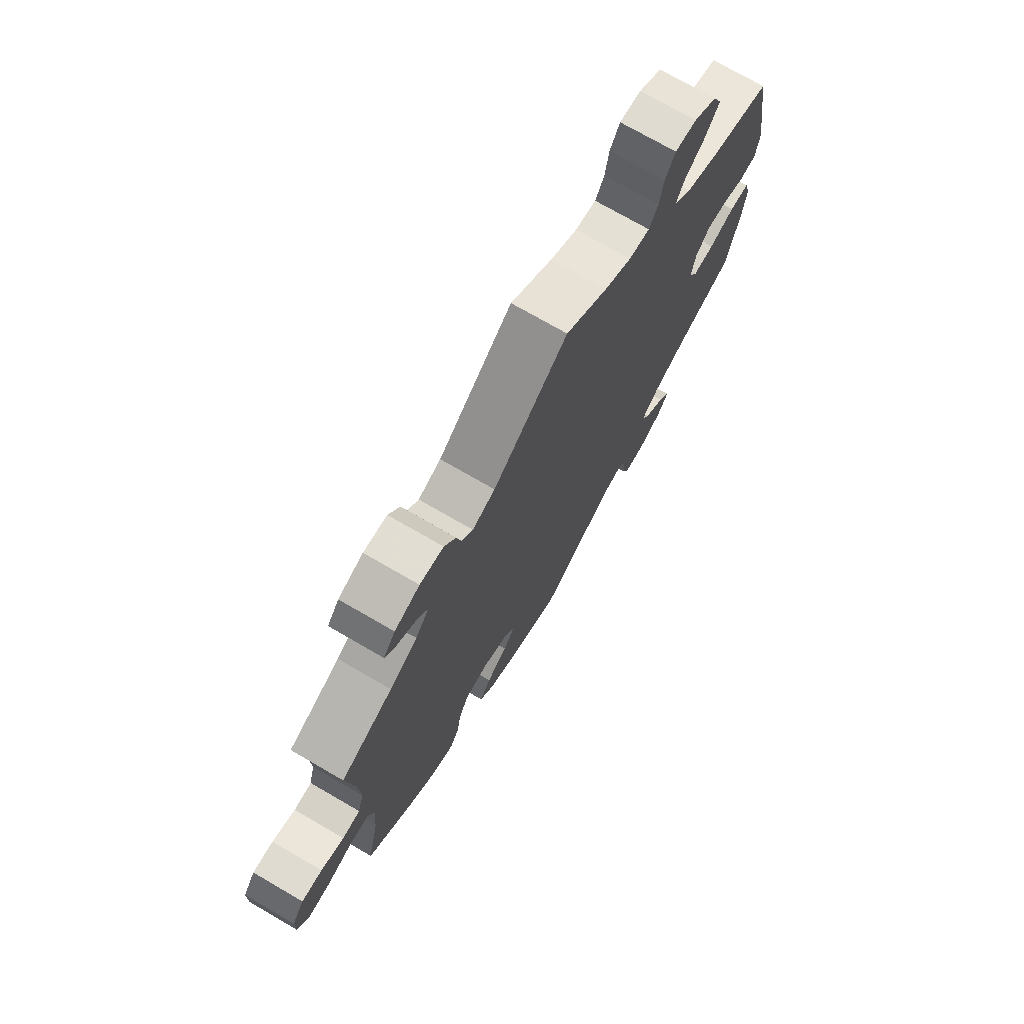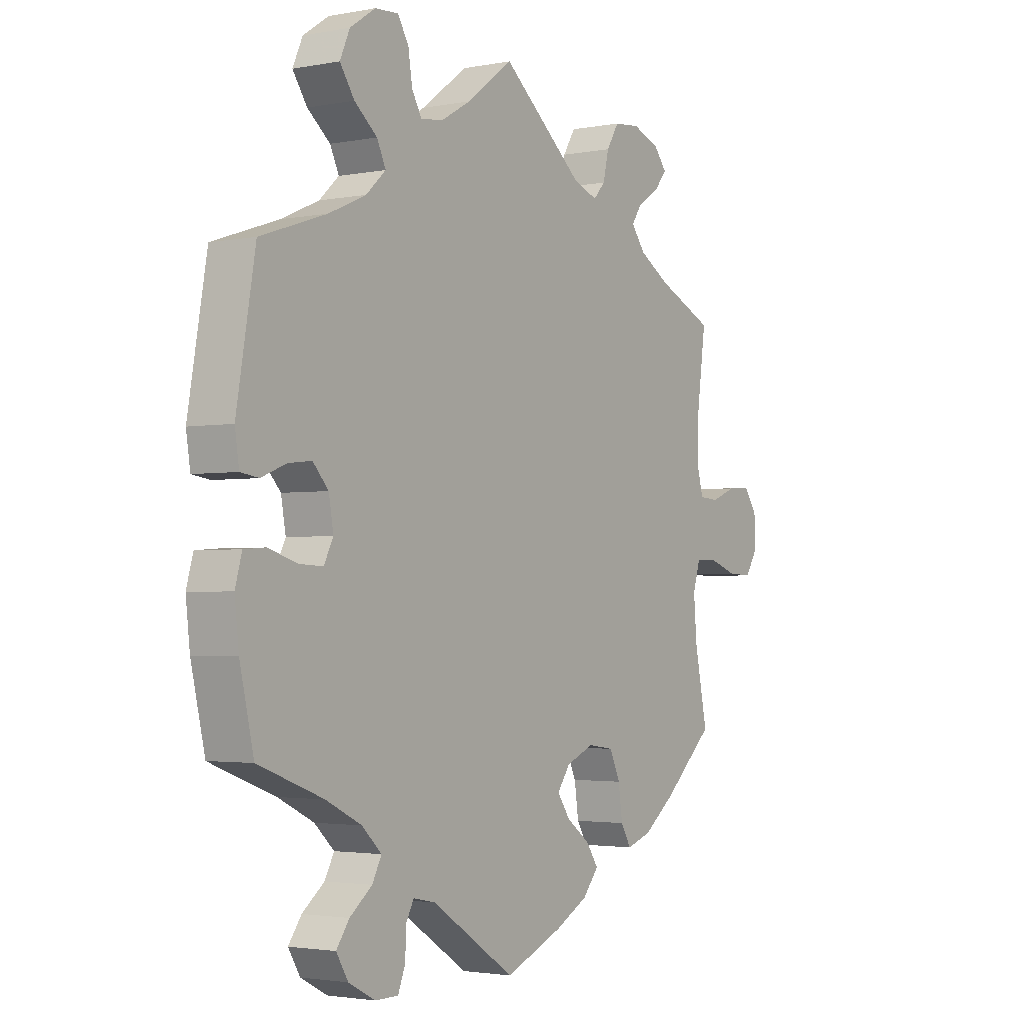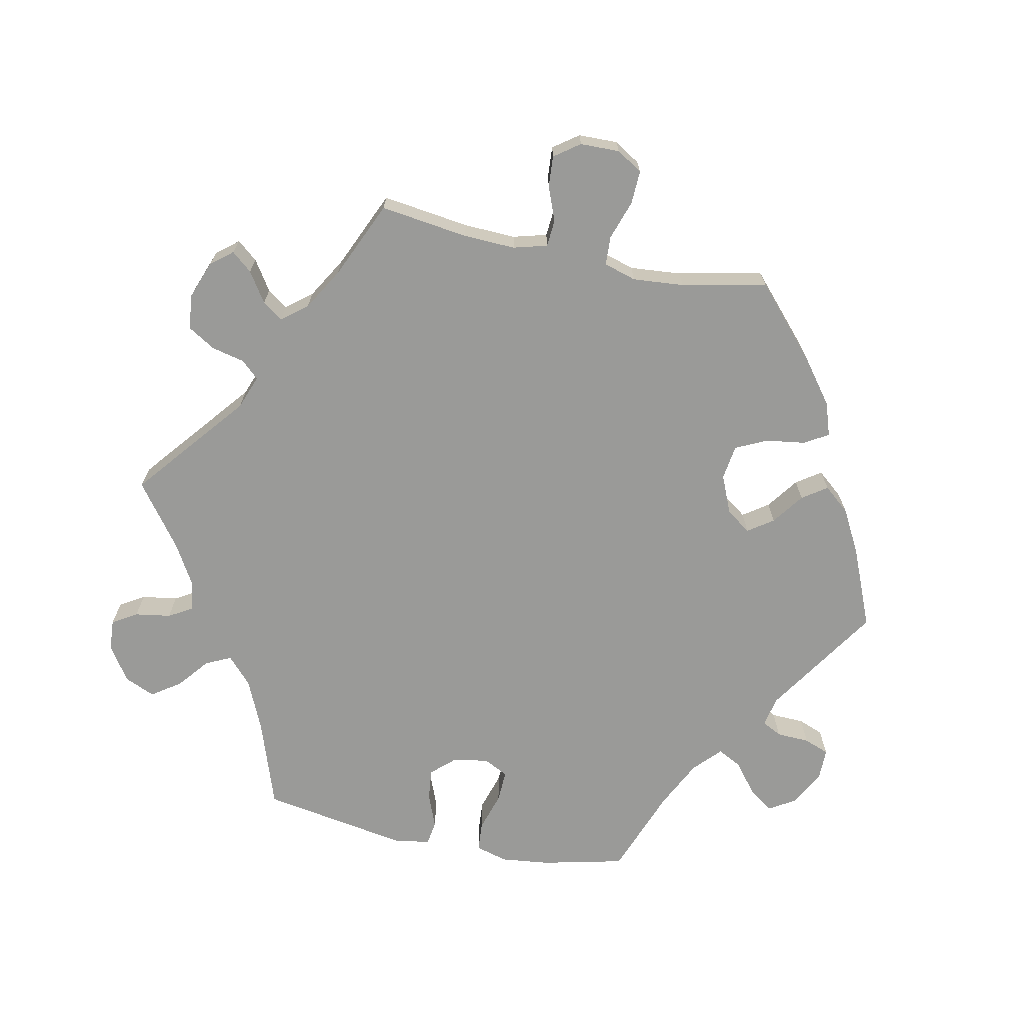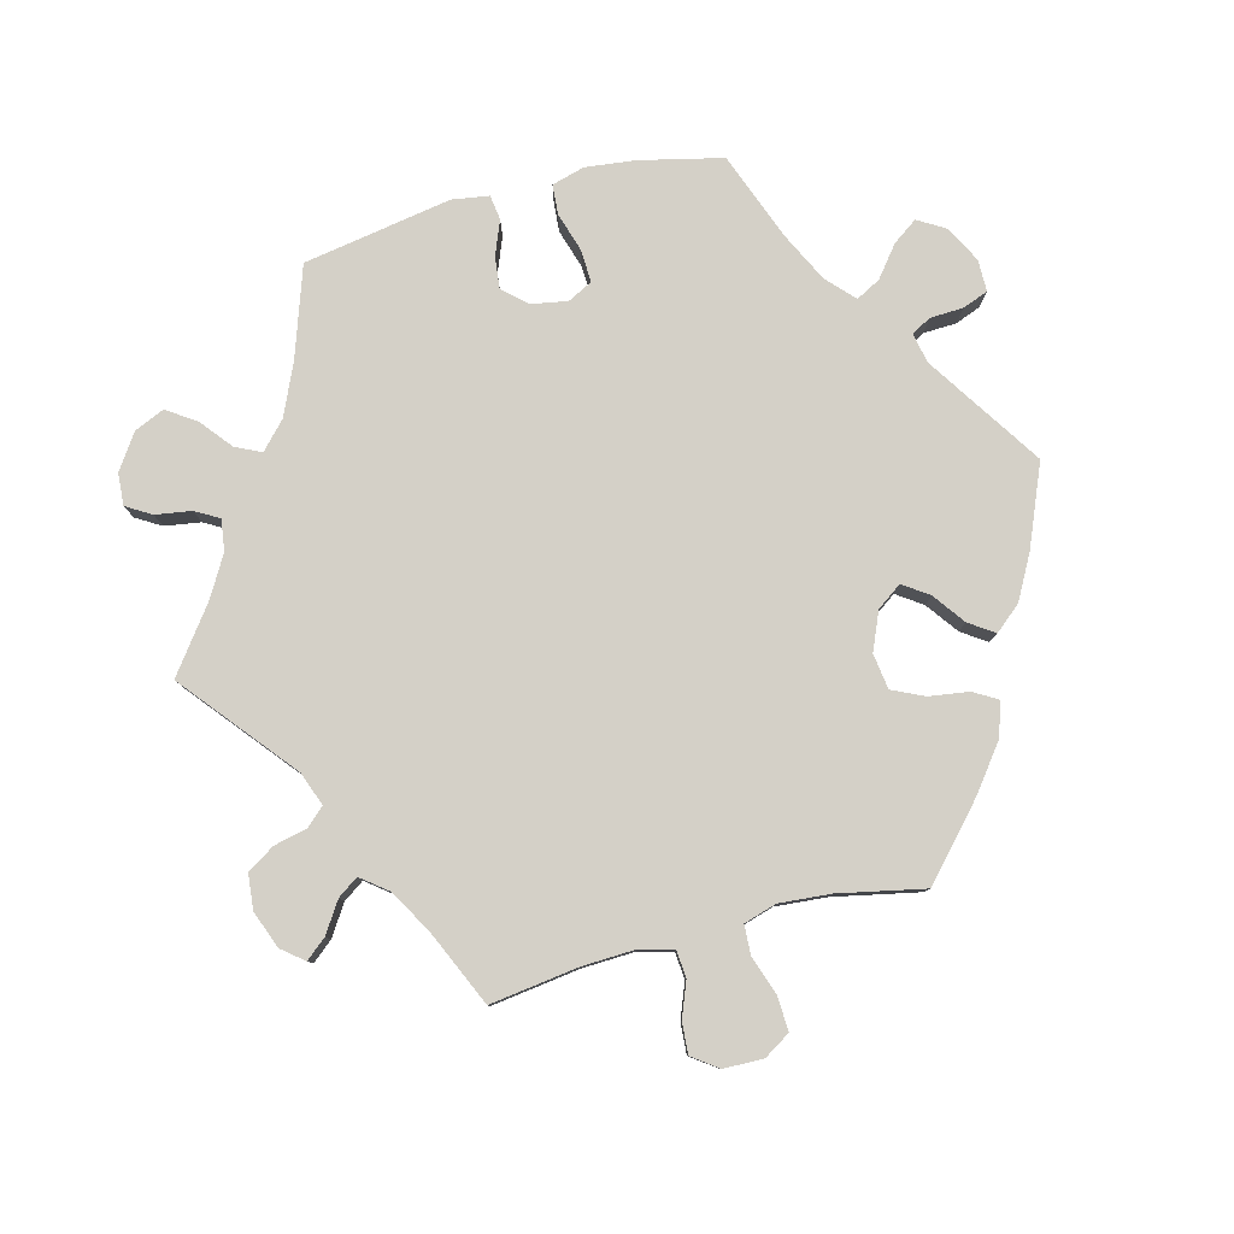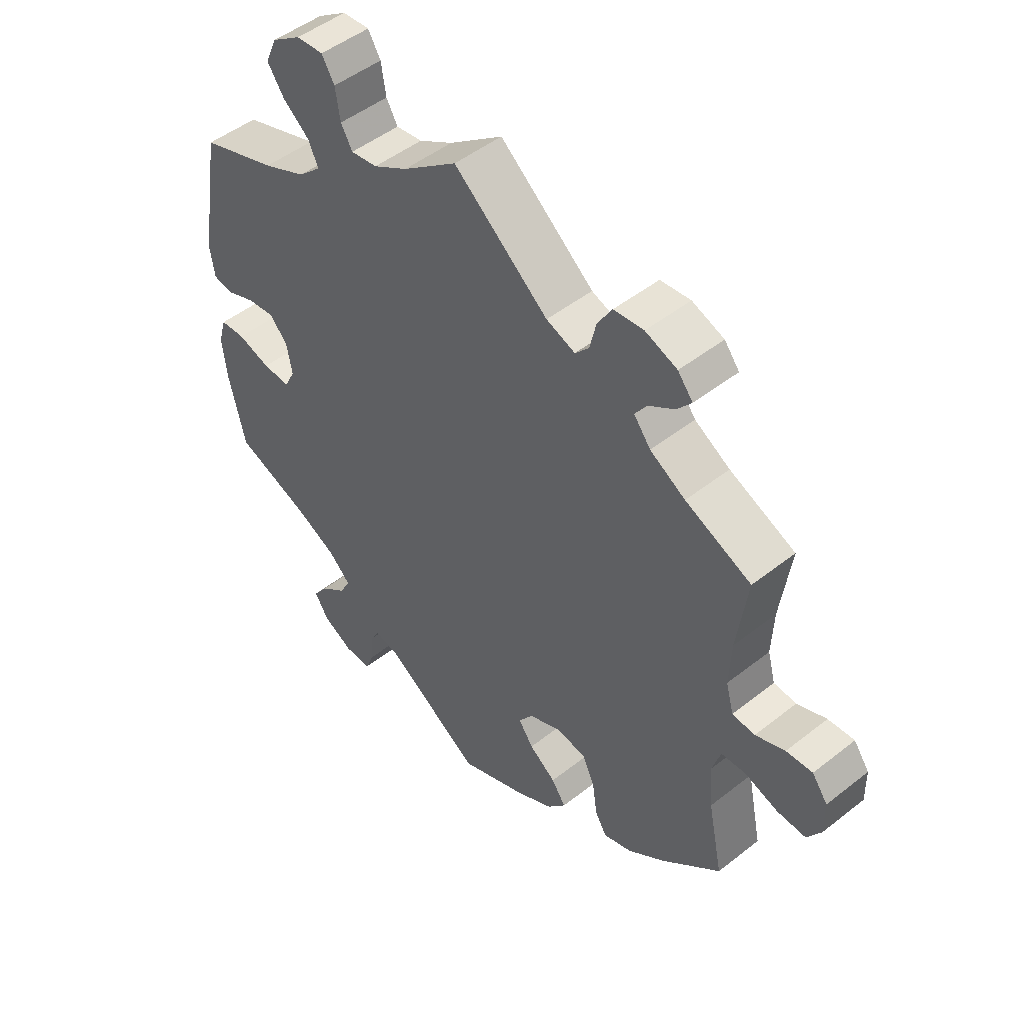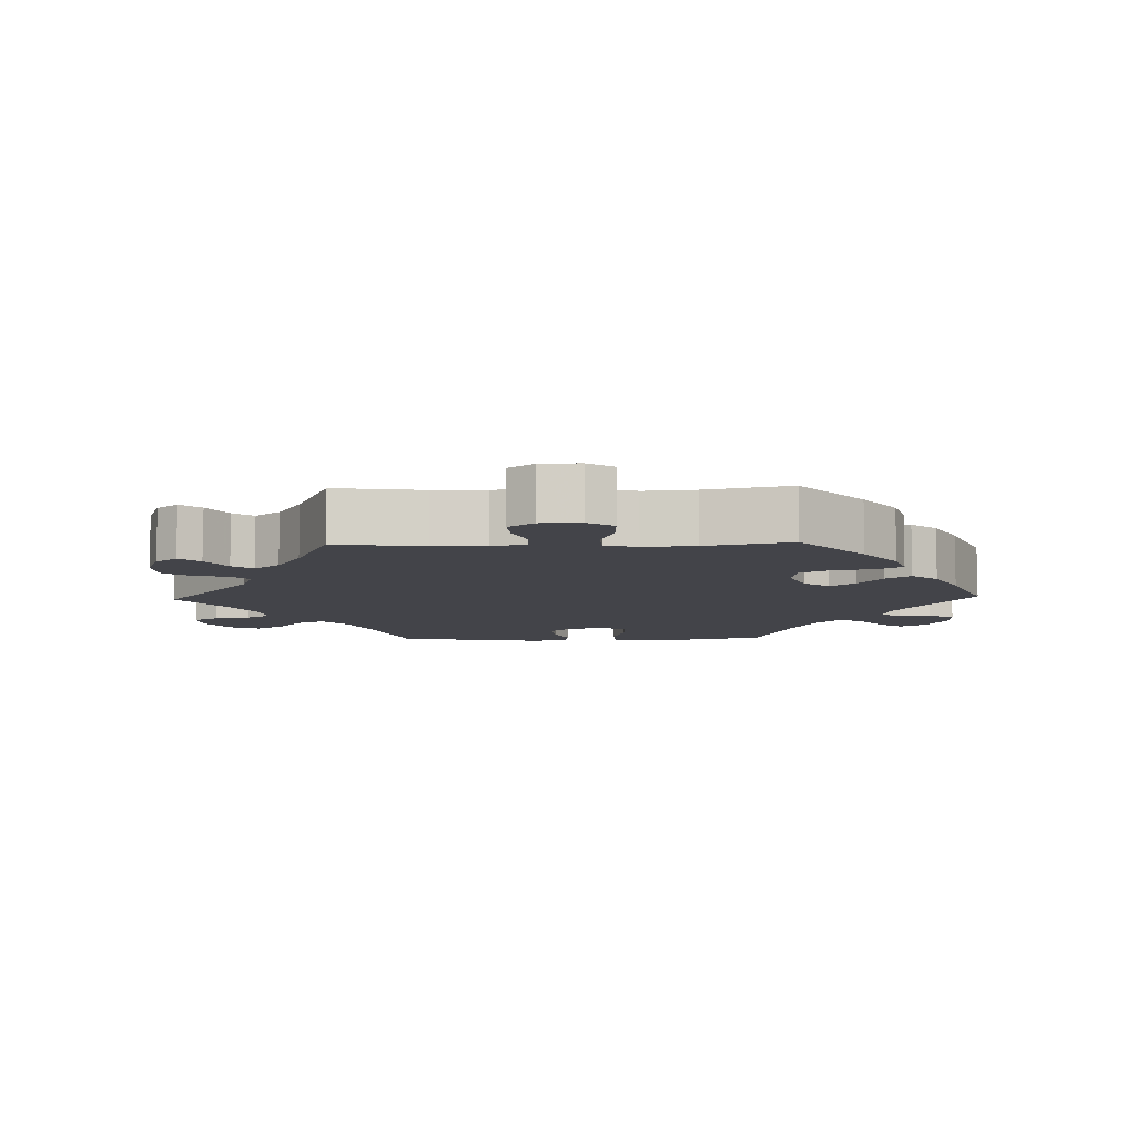
<metadata>
{"format":"obj","ext":"obj","renderer":"f3d","projection":"perspective","resolution":1024,"background":"white","views":[{"elev":73.7,"azim":120.1,"up":"+Z"},{"elev":-2.5,"azim":-56.2,"up":"+Z"},{"elev":-69.2,"azim":78.4,"up":"+Y"},{"elev":80.0,"azim":75.4,"up":"+Y"},{"elev":48.8,"azim":48.7,"up":"+Z"},{"elev":-8.4,"azim":91.7,"up":"+Y"}]}
</metadata>
<code>
v 0.484 0.07 0.165
v 0.481 0.07 0.091
v 0.494 0.07 0.043
v 0.532 0.07 0.04
v 0.581 0.07 0.059
v 0.625 0.07 0.062
v 0.651 0.07 0.026
v 0.652 0.07 -0.03
v 0.629 0.07 -0.067
v 0.581 0.07 -0.065
v 0.525 0.07 -0.046
v 0.484 0.07 -0.048
v 0.47 0.07 -0.094
v 0.476 0.07 -0.167
v 0.501 0.07 -0.288
v 0.402 0.07 -0.377
v 0.34 0.07 -0.424
v 0.292 0.07 -0.44
v 0.272 0.07 -0.406
v 0.264 0.07 -0.35
v 0.243 0.07 -0.305
v 0.193 0.07 -0.298
v 0.139 0.07 -0.321
v 0.114 0.07 -0.356
v 0.139 0.07 -0.392
v 0.184 0.07 -0.425
v 0.208 0.07 -0.46
v 0.177 0.07 -0.497
v 0.114 0.07 -0.531
v 0.001 0.07 -0.578
v -0.161 0.07 -0.472
v -0.204 0.07 -0.463
v -0.219 0.07 -0.491
v -0.221 0.07 -0.538
v -0.235 0.07 -0.574
v -0.28 0.07 -0.574
v -0.331 0.07 -0.547
v -0.354 0.07 -0.509
v -0.329 0.07 -0.474
v -0.286 0.07 -0.44
v -0.268 0.07 -0.406
v -0.306 0.07 -0.37
v -0.375 0.07 -0.336
v -0.5 0.07 -0.289
v -0.527 0.07 -0.172
v -0.535 0.07 -0.102
v -0.522 0.07 -0.056
v -0.48 0.07 -0.053
v -0.425 0.07 -0.07
v -0.379 0.07 -0.072
v -0.361 0.07 -0.037
v -0.37 0.07 0.014
v -0.4 0.07 0.047
v -0.445 0.07 0.042
v -0.493 0.07 0.023
v -0.528 0.07 0.028
v -0.536 0.07 0.08
v -0.5 0.07 0.289
v -0.373 0.07 0.332
v -0.301 0.07 0.364
v -0.263 0.07 0.399
v -0.28 0.07 0.435
v -0.324 0.07 0.471
v -0.352 0.07 0.512
v -0.333 0.07 0.555
v -0.284 0.07 0.588
v -0.239 0.07 0.591
v -0.218 0.07 0.556
v -0.21 0.07 0.505
v -0.191 0.07 0.472
v -0.147 0.07 0.478
v -0.09 0.07 0.511
v 0 0.07 0.578
v 0.157 0.07 0.449
v 0.205 0.07 0.431
v 0.228 0.07 0.456
v 0.239 0.07 0.503
v 0.263 0.07 0.542
v 0.313 0.07 0.547
v 0.366 0.07 0.527
v 0.391 0.07 0.496
v 0.367 0.07 0.467
v 0.324 0.07 0.439
v 0.304 0.07 0.41
v 0.332 0.07 0.374
v 0.391 0.07 0.339
v 0.501 0.07 0.29
v 0.484 0 0.165
v 0.481 0 0.091
v 0.494 0 0.043
v 0.532 0 0.04
v 0.581 0 0.059
v 0.625 0 0.062
v 0.651 0 0.026
v 0.652 0 -0.03
v 0.629 0 -0.067
v 0.581 0 -0.065
v 0.525 0 -0.046
v 0.484 0 -0.048
v 0.47 0 -0.094
v 0.476 0 -0.167
v 0.501 0 -0.288
v 0.402 0 -0.377
v 0.34 0 -0.424
v 0.292 0 -0.44
v 0.272 0 -0.406
v 0.264 0 -0.35
v 0.243 0 -0.305
v 0.193 0 -0.298
v 0.139 0 -0.321
v 0.114 0 -0.356
v 0.139 0 -0.392
v 0.184 0 -0.425
v 0.208 0 -0.46
v 0.177 0 -0.497
v 0.114 0 -0.531
v 0.001 0 -0.578
v -0.161 0 -0.472
v -0.204 0 -0.463
v -0.219 0 -0.491
v -0.221 0 -0.538
v -0.235 0 -0.574
v -0.28 0 -0.574
v -0.331 0 -0.547
v -0.354 0 -0.509
v -0.329 0 -0.474
v -0.286 0 -0.44
v -0.268 0 -0.406
v -0.306 0 -0.37
v -0.375 0 -0.336
v -0.5 0 -0.289
v -0.527 0 -0.172
v -0.535 0 -0.102
v -0.522 0 -0.056
v -0.48 0 -0.053
v -0.425 0 -0.07
v -0.379 0 -0.072
v -0.361 0 -0.037
v -0.37 0 0.014
v -0.4 0 0.047
v -0.445 0 0.042
v -0.493 0 0.023
v -0.528 0 0.028
v -0.536 0 0.08
v -0.5 0 0.289
v -0.373 0 0.332
v -0.301 0 0.364
v -0.263 0 0.399
v -0.28 0 0.435
v -0.324 0 0.471
v -0.352 0 0.512
v -0.333 0 0.555
v -0.284 0 0.588
v -0.239 0 0.591
v -0.218 0 0.556
v -0.21 0 0.505
v -0.191 0 0.472
v -0.147 0 0.478
v -0.09 0 0.511
v 0 0 0.578
v 0.157 0 0.449
v 0.205 0 0.431
v 0.228 0 0.456
v 0.239 0 0.503
v 0.263 0 0.542
v 0.313 0 0.547
v 0.366 0 0.527
v 0.391 0 0.496
v 0.367 0 0.467
v 0.324 0 0.439
v 0.304 0 0.41
v 0.332 0 0.374
v 0.391 0 0.339
v 0.501 0 0.29
f 86 87 1
f 85 86 1 2
f 84 85 2 3
f 80 81 82 83
f 80 83 84
f 79 80 84
f 76 77 78 79
f 75 76 79 84
f 72 73 74
f 71 72 74 75
f 70 71 75 84
f 66 67 68 69
f 66 69 70
f 65 66 70
f 62 63 64 65
f 61 62 65 70
f 56 57 58 59
f 54 55 56 59
f 53 54 59 60
f 52 53 60 61
f 46 47 48 49
f 46 49 50
f 43 44 45 46
f 42 43 46 50
f 41 42 50 51
f 37 38 39 40
f 37 40 41
f 36 37 41
f 33 34 35 36
f 32 33 36 41
f 31 32 41 51
f 25 26 27 28
f 24 25 28 29
f 17 18 19 20
f 17 20 21
f 14 15 16 17
f 13 14 17 21
f 12 13 21 22
f 8 9 10 11
f 8 11 12
f 7 8 12
f 4 5 6 7
f 3 4 7 12
f 24 29 30 31
f 23 24 31 51
f 52 61 70 84
f 23 51 52 84
f 22 23 84
f 3 12 22 84
f 88 174 173
f 89 88 173 172
f 90 89 172 171
f 170 169 168 167
f 171 170 167
f 171 167 166
f 166 165 164 163
f 171 166 163 162
f 161 160 159
f 162 161 159 158
f 171 162 158 157
f 156 155 154 153
f 157 156 153
f 157 153 152
f 152 151 150 149
f 157 152 149 148
f 146 145 144 143
f 146 143 142 141
f 147 146 141 140
f 148 147 140 139
f 136 135 134 133
f 137 136 133
f 133 132 131 130
f 137 133 130 129
f 138 137 129 128
f 127 126 125 124
f 128 127 124
f 128 124 123
f 123 122 121 120
f 128 123 120 119
f 138 128 119 118
f 115 114 113 112
f 116 115 112 111
f 107 106 105 104
f 108 107 104
f 104 103 102 101
f 108 104 101 100
f 109 108 100 99
f 98 97 96 95
f 99 98 95
f 99 95 94
f 94 93 92 91
f 99 94 91 90
f 118 117 116 111
f 138 118 111 110
f 171 157 148 139
f 171 139 138 110
f 171 110 109
f 171 109 99 90
f 1 88 89 2
f 2 89 90 3
f 3 90 91 4
f 4 91 92 5
f 5 92 93 6
f 6 93 94 7
f 7 94 95 8
f 8 95 96 9
f 9 96 97 10
f 10 97 98 11
f 11 98 99 12
f 12 99 100 13
f 13 100 101 14
f 14 101 102 15
f 15 102 103 16
f 16 103 104 17
f 17 104 105 18
f 18 105 106 19
f 19 106 107 20
f 20 107 108 21
f 21 108 109 22
f 22 109 110 23
f 23 110 111 24
f 24 111 112 25
f 25 112 113 26
f 26 113 114 27
f 27 114 115 28
f 28 115 116 29
f 29 116 117 30
f 30 117 118 31
f 31 118 119 32
f 32 119 120 33
f 33 120 121 34
f 34 121 122 35
f 35 122 123 36
f 36 123 124 37
f 37 124 125 38
f 38 125 126 39
f 39 126 127 40
f 40 127 128 41
f 41 128 129 42
f 42 129 130 43
f 43 130 131 44
f 44 131 132 45
f 45 132 133 46
f 46 133 134 47
f 47 134 135 48
f 48 135 136 49
f 49 136 137 50
f 50 137 138 51
f 51 138 139 52
f 52 139 140 53
f 53 140 141 54
f 54 141 142 55
f 55 142 143 56
f 56 143 144 57
f 57 144 145 58
f 58 145 146 59
f 59 146 147 60
f 60 147 148 61
f 61 148 149 62
f 62 149 150 63
f 63 150 151 64
f 64 151 152 65
f 65 152 153 66
f 66 153 154 67
f 67 154 155 68
f 68 155 156 69
f 69 156 157 70
f 70 157 158 71
f 71 158 159 72
f 72 159 160 73
f 73 160 161 74
f 74 161 162 75
f 75 162 163 76
f 76 163 164 77
f 77 164 165 78
f 78 165 166 79
f 79 166 167 80
f 80 167 168 81
f 81 168 169 82
f 82 169 170 83
f 83 170 171 84
f 84 171 172 85
f 85 172 173 86
f 86 173 174 87
f 87 174 88 1

</code>
